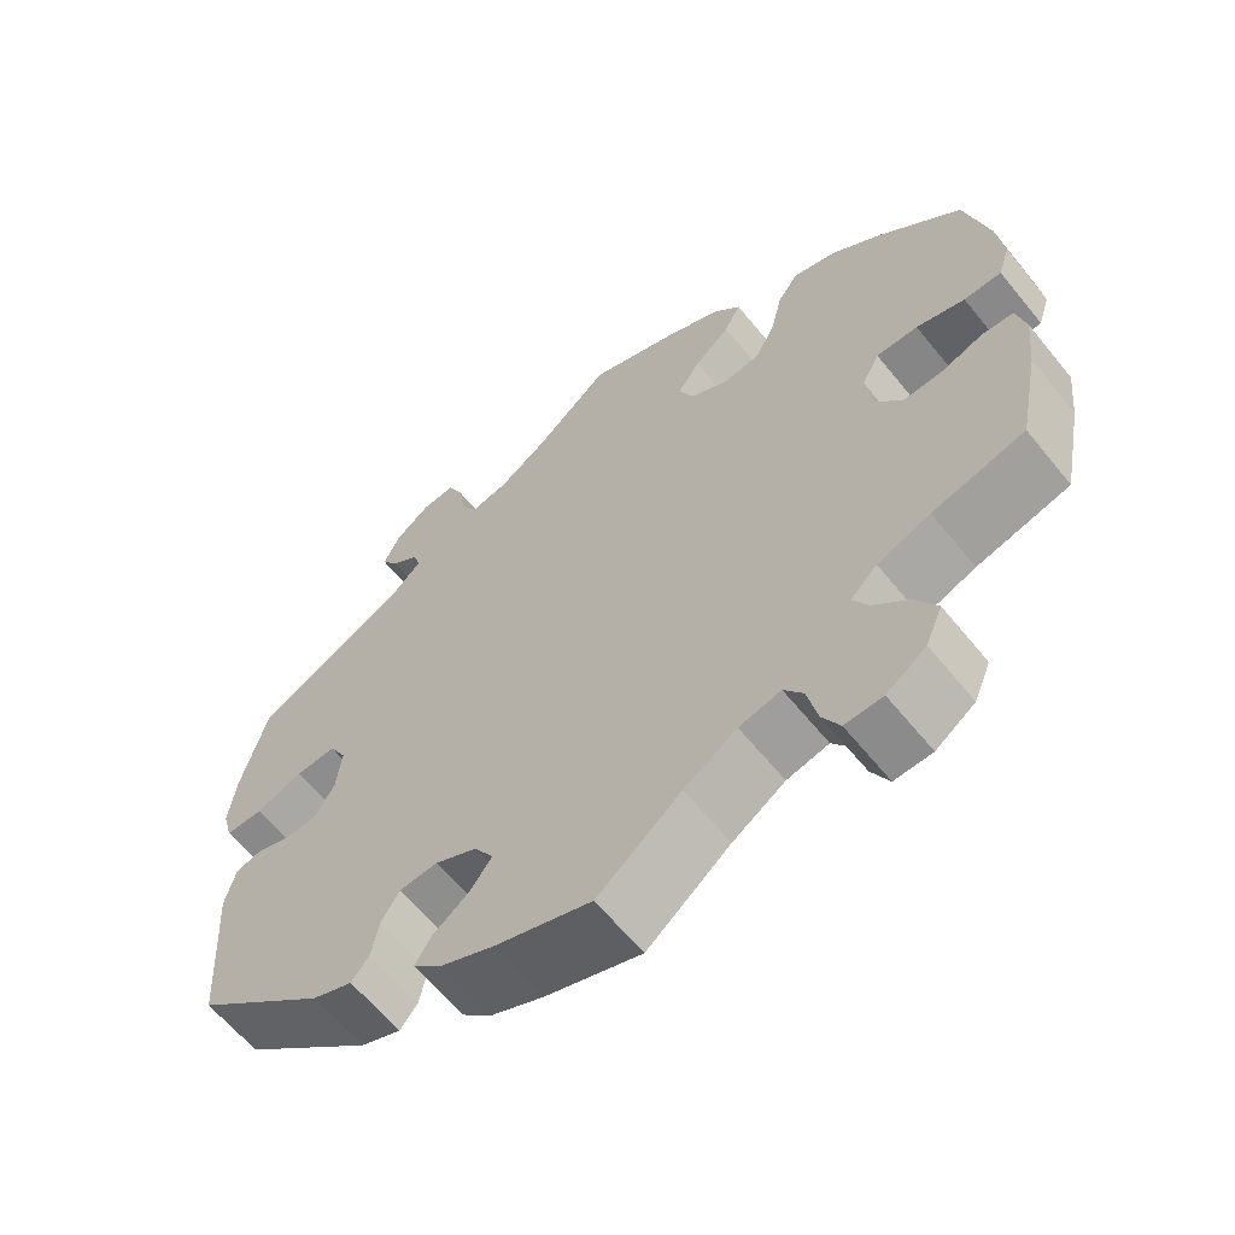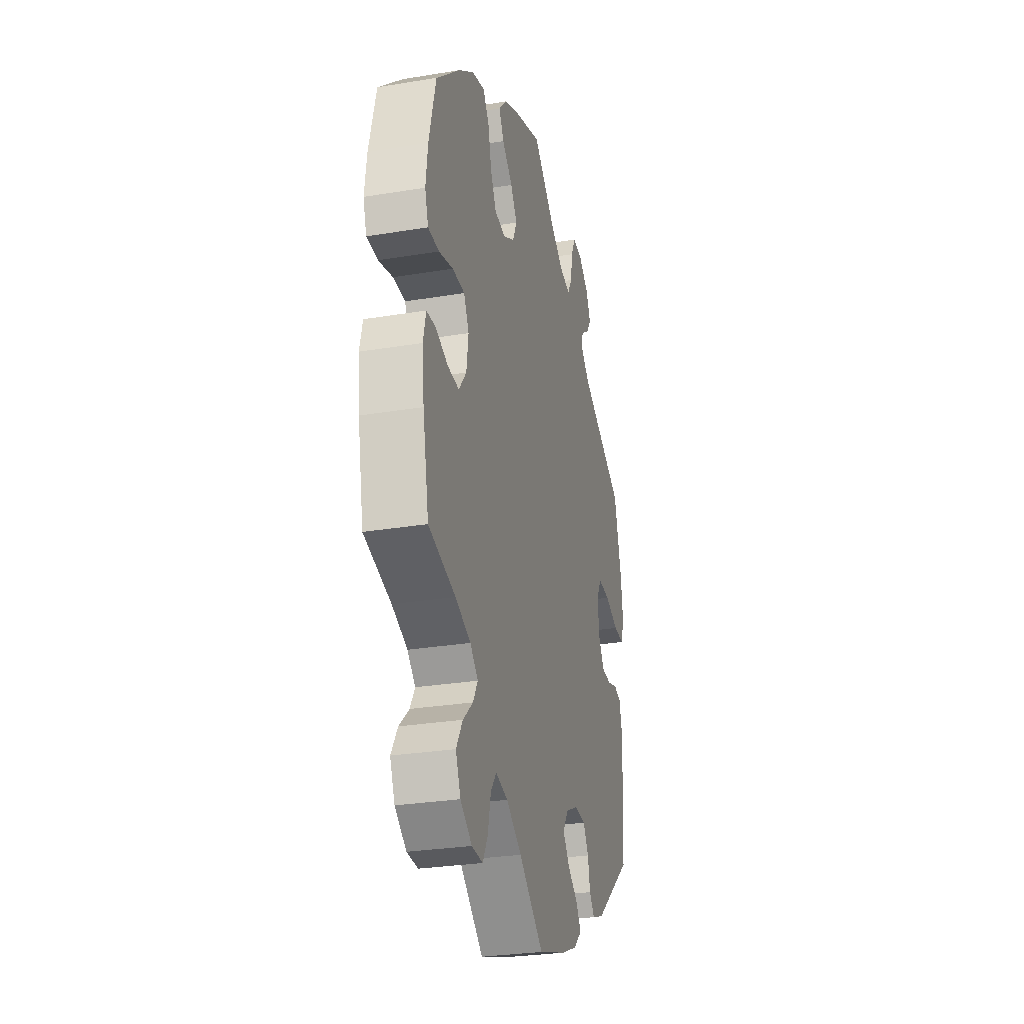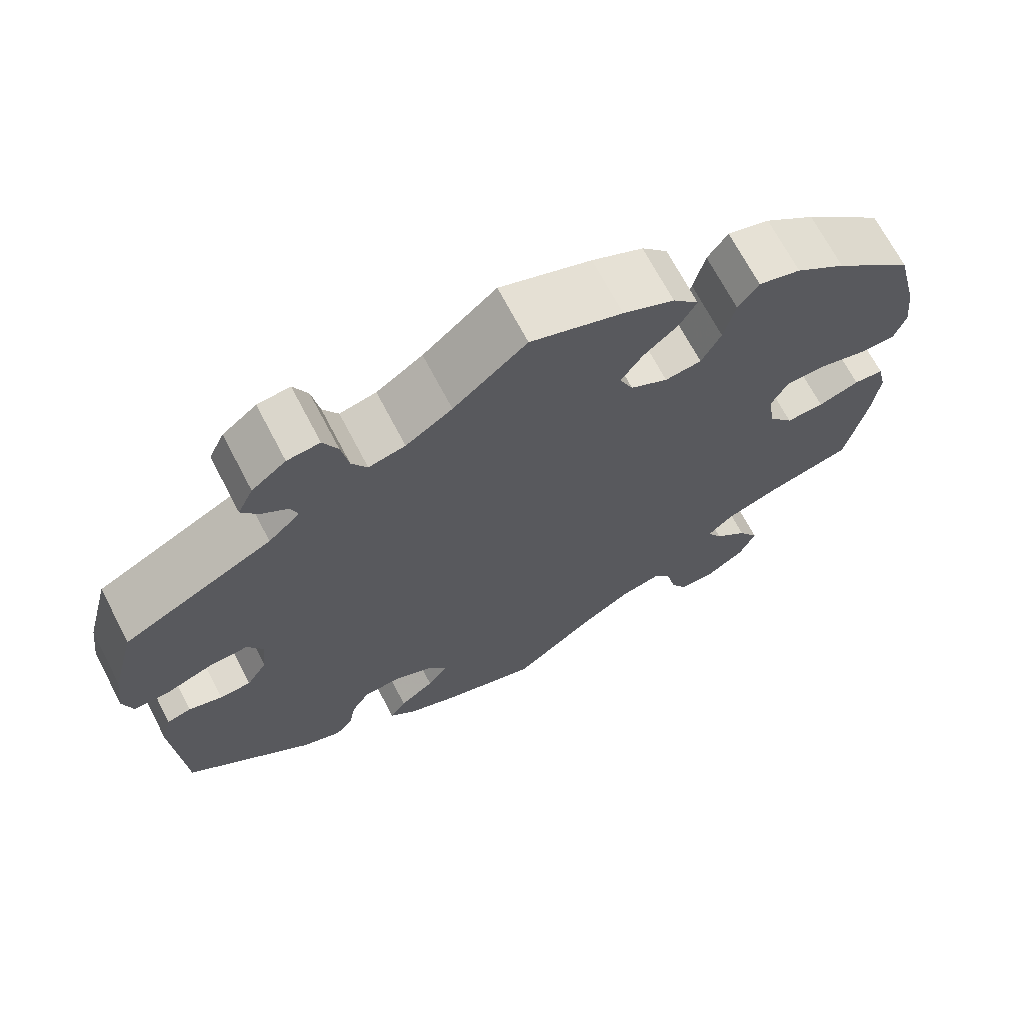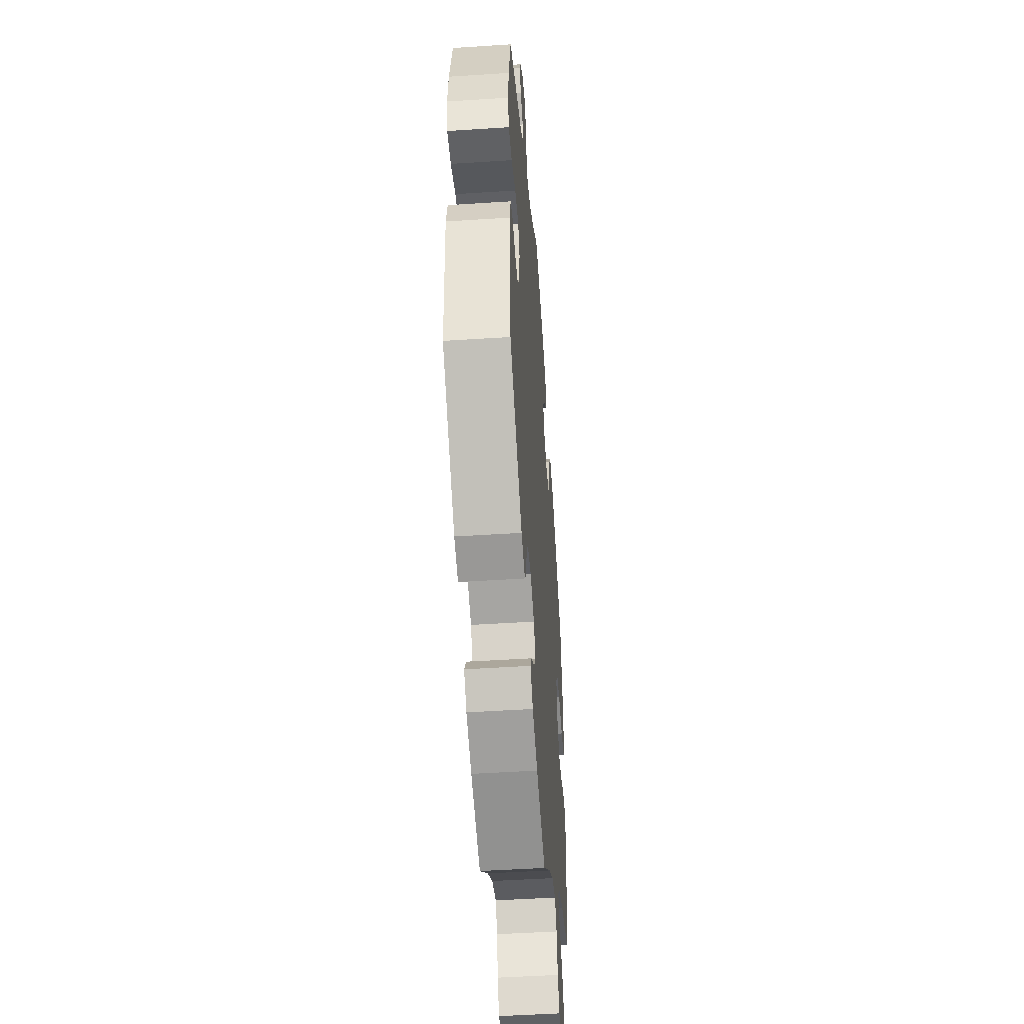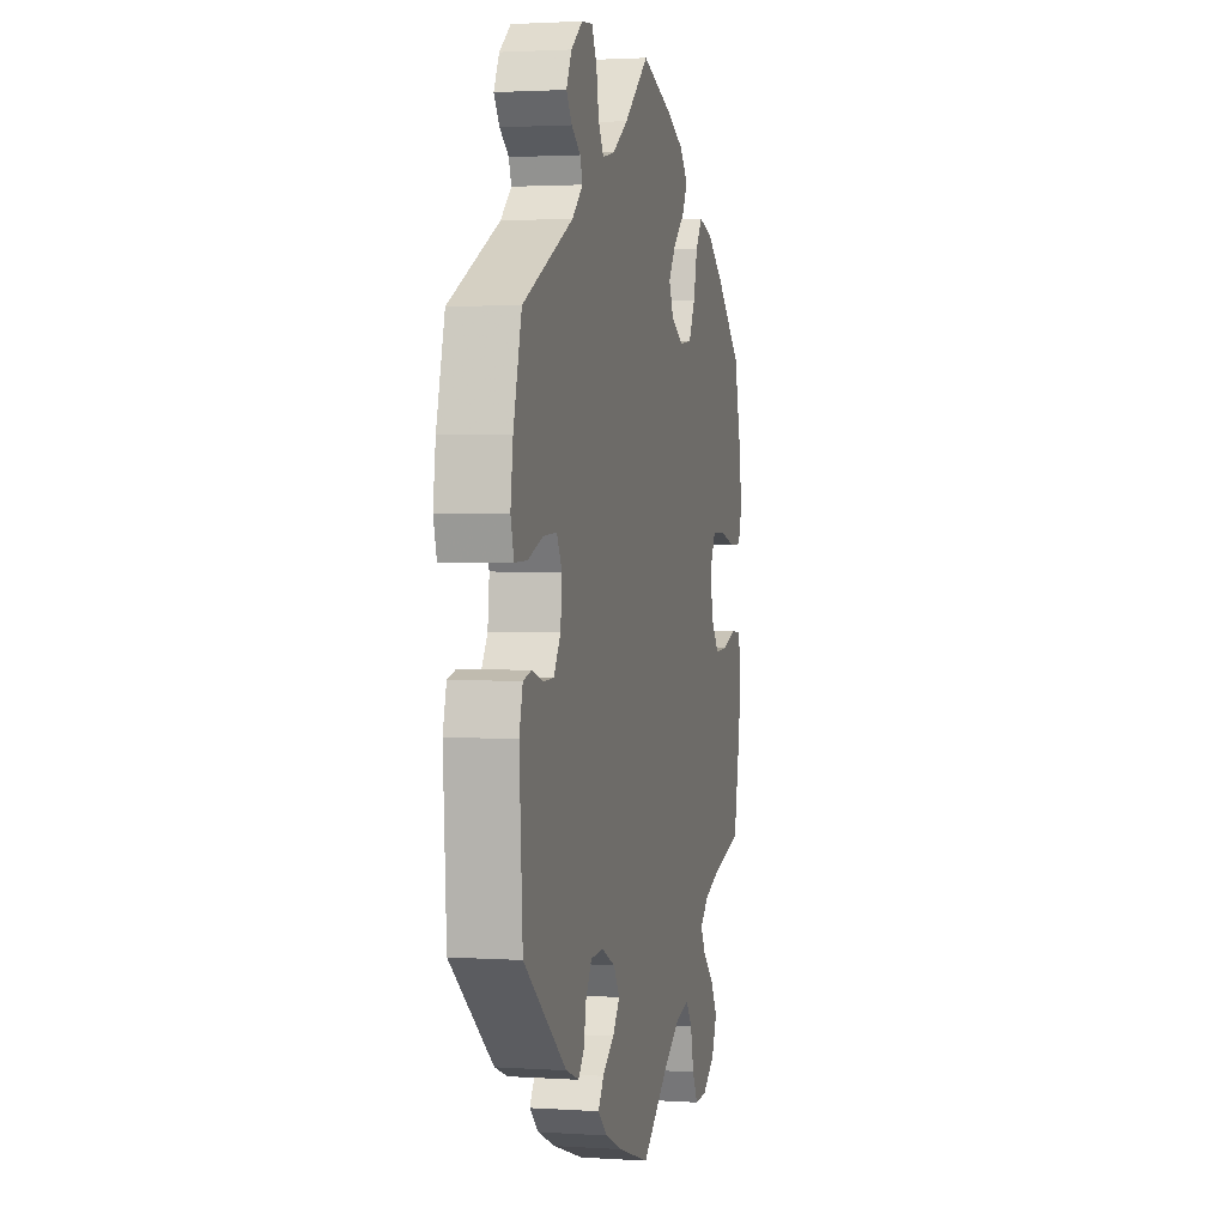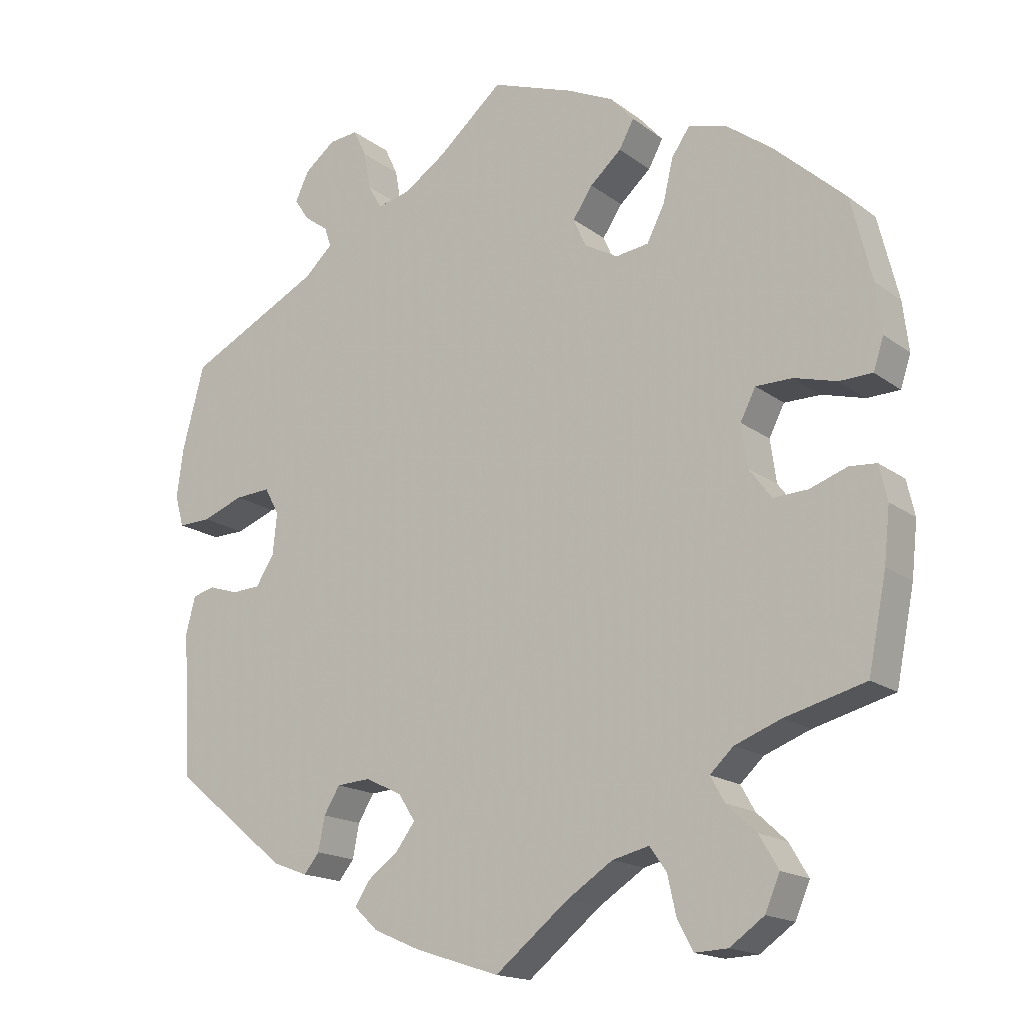
<metadata>
{"format":"obj","ext":"obj","renderer":"f3d","projection":"perspective","resolution":1024,"background":"white","views":[{"elev":-62.2,"azim":39.0,"up":"+Z"},{"elev":-29.0,"azim":103.8,"up":"+Z"},{"elev":69.4,"azim":-27.6,"up":"+Z"},{"elev":-48.3,"azim":-85.8,"up":"+Z"},{"elev":2.1,"azim":-76.8,"up":"+Z"},{"elev":-16.9,"azim":34.7,"up":"+Z"}]}
</metadata>
<code>
v 0.528 0.07 0.176
v 0.536 0.07 0.109
v 0.522 0.07 0.066
v 0.477 0.07 0.065
v 0.419 0.07 0.081
v 0.369 0.07 0.081
v 0.348 0.07 0.04
v 0.356 0.07 -0.018
v 0.387 0.07 -0.059
v 0.434 0.07 -0.057
v 0.485 0.07 -0.039
v 0.522 0.07 -0.042
v 0.533 0.07 -0.09
v 0.525 0.07 -0.164
v 0.5 0.07 -0.289
v 0.39 0.07 -0.318
v 0.327 0.07 -0.342
v 0.295 0.07 -0.372
v 0.314 0.07 -0.406
v 0.355 0.07 -0.444
v 0.381 0.07 -0.488
v 0.361 0.07 -0.535
v 0.314 0.07 -0.568
v 0.269 0.07 -0.57
v 0.248 0.07 -0.531
v 0.236 0.07 -0.477
v 0.213 0.07 -0.445
v 0.163 0.07 -0.457
v 0.1 0.07 -0.498
v 0 0.07 -0.578
v -0.115 0.07 -0.541
v -0.18 0.07 -0.513
v -0.213 0.07 -0.482
v -0.193 0.07 -0.451
v -0.15 0.07 -0.419
v -0.124 0.07 -0.384
v -0.147 0.07 -0.348
v -0.197 0.07 -0.324
v -0.243 0.07 -0.327
v -0.265 0.07 -0.363
v -0.274 0.07 -0.409
v -0.295 0.07 -0.435
v -0.343 0.07 -0.417
v -0.5 0.07 -0.289
v -0.512 0.07 -0.092
v -0.499 0.07 -0.042
v -0.469 0.07 -0.034
v -0.428 0.07 -0.047
v -0.389 0.07 -0.045
v -0.364 0.07 -0.005
v -0.358 0.07 0.051
v -0.378 0.07 0.088
v -0.427 0.07 0.085
v -0.483 0.07 0.064
v -0.528 0.07 0.063
v -0.54 0.07 0.106
v -0.531 0.07 0.174
v -0.501 0.07 0.288
v -0.317 0.07 0.381
v -0.278 0.07 0.417
v -0.287 0.07 0.444
v -0.32 0.07 0.468
v -0.34 0.07 0.498
v -0.321 0.07 0.538
v -0.279 0.07 0.571
v -0.239 0.07 0.575
v -0.221 0.07 0.537
v -0.212 0.07 0.486
v -0.193 0.07 0.453
v -0.148 0.07 0.463
v -0.091 0.07 0.501
v -0.001 0.07 0.578
v 0.112 0.07 0.537
v 0.175 0.07 0.507
v 0.207 0.07 0.471
v 0.187 0.07 0.434
v 0.144 0.07 0.396
v 0.117 0.07 0.356
v 0.134 0.07 0.317
v 0.18 0.07 0.291
v 0.225 0.07 0.297
v 0.249 0.07 0.344
v 0.263 0.07 0.403
v 0.288 0.07 0.439
v 0.34 0.07 0.424
v 0.402 0.07 0.378
v 0.5 0.07 0.289
v 0.528 0 0.176
v 0.536 0 0.109
v 0.522 0 0.066
v 0.477 0 0.065
v 0.419 0 0.081
v 0.369 0 0.081
v 0.348 0 0.04
v 0.356 0 -0.018
v 0.387 0 -0.059
v 0.434 0 -0.057
v 0.485 0 -0.039
v 0.522 0 -0.042
v 0.533 0 -0.09
v 0.525 0 -0.164
v 0.5 0 -0.289
v 0.39 0 -0.318
v 0.327 0 -0.342
v 0.295 0 -0.372
v 0.314 0 -0.406
v 0.355 0 -0.444
v 0.381 0 -0.488
v 0.361 0 -0.535
v 0.314 0 -0.568
v 0.269 0 -0.57
v 0.248 0 -0.531
v 0.236 0 -0.477
v 0.213 0 -0.445
v 0.163 0 -0.457
v 0.1 0 -0.498
v 0 0 -0.578
v -0.115 0 -0.541
v -0.18 0 -0.513
v -0.213 0 -0.482
v -0.193 0 -0.451
v -0.15 0 -0.419
v -0.124 0 -0.384
v -0.147 0 -0.348
v -0.197 0 -0.324
v -0.243 0 -0.327
v -0.265 0 -0.363
v -0.274 0 -0.409
v -0.295 0 -0.435
v -0.343 0 -0.417
v -0.5 0 -0.289
v -0.512 0 -0.092
v -0.499 0 -0.042
v -0.469 0 -0.034
v -0.428 0 -0.047
v -0.389 0 -0.045
v -0.364 0 -0.005
v -0.358 0 0.051
v -0.378 0 0.088
v -0.427 0 0.085
v -0.483 0 0.064
v -0.528 0 0.063
v -0.54 0 0.106
v -0.531 0 0.174
v -0.501 0 0.288
v -0.317 0 0.381
v -0.278 0 0.417
v -0.287 0 0.444
v -0.32 0 0.468
v -0.34 0 0.498
v -0.321 0 0.538
v -0.279 0 0.571
v -0.239 0 0.575
v -0.221 0 0.537
v -0.212 0 0.486
v -0.193 0 0.453
v -0.148 0 0.463
v -0.091 0 0.501
v -0.001 0 0.578
v 0.112 0 0.537
v 0.175 0 0.507
v 0.207 0 0.471
v 0.187 0 0.434
v 0.144 0 0.396
v 0.117 0 0.356
v 0.134 0 0.317
v 0.18 0 0.291
v 0.225 0 0.297
v 0.249 0 0.344
v 0.263 0 0.403
v 0.288 0 0.439
v 0.34 0 0.424
v 0.402 0 0.378
v 0.5 0 0.289
f 82 83 84 85
f 81 82 85 86
f 74 75 76 77
f 74 77 78
f 71 72 73 74
f 70 71 74 78
f 69 70 78 79
f 65 66 67 68
f 65 68 69
f 64 65 69
f 61 62 63 64
f 61 64 69
f 60 61 69 79
f 56 57 58 59
f 53 54 55 56
f 52 53 56 59
f 51 52 59 60
f 45 46 47 48
f 45 48 49
f 44 45 49
f 43 44 49 50
f 40 41 42 43
f 39 40 43 50
f 32 33 34 35
f 32 35 36
f 29 30 31 32
f 28 29 32 36
f 27 28 36 37
f 23 24 25 26
f 23 26 27
f 22 23 27
f 19 20 21 22
f 18 19 22 27
f 17 18 27 37
f 13 14 15 16
f 10 11 12 13
f 9 10 13 16
f 8 9 16 17
f 2 3 4 5
f 2 5 6
f 1 2 6
f 81 86 87 1
f 51 60 79 80
f 38 39 50 51
f 7 8 17 37
f 6 7 37 38
f 80 81 1 6
f 6 38 51 80
f 172 171 170 169
f 173 172 169 168
f 164 163 162 161
f 165 164 161
f 161 160 159 158
f 165 161 158 157
f 166 165 157 156
f 155 154 153 152
f 156 155 152
f 156 152 151
f 151 150 149 148
f 156 151 148
f 166 156 148 147
f 146 145 144 143
f 143 142 141 140
f 146 143 140 139
f 147 146 139 138
f 135 134 133 132
f 136 135 132
f 136 132 131
f 137 136 131 130
f 130 129 128 127
f 137 130 127 126
f 122 121 120 119
f 123 122 119
f 119 118 117 116
f 123 119 116 115
f 124 123 115 114
f 113 112 111 110
f 114 113 110
f 114 110 109
f 109 108 107 106
f 114 109 106 105
f 124 114 105 104
f 103 102 101 100
f 100 99 98 97
f 103 100 97 96
f 104 103 96 95
f 92 91 90 89
f 93 92 89
f 93 89 88
f 88 174 173 168
f 167 166 147 138
f 138 137 126 125
f 124 104 95 94
f 125 124 94 93
f 93 88 168 167
f 167 138 125 93
f 1 88 89 2
f 2 89 90 3
f 3 90 91 4
f 4 91 92 5
f 5 92 93 6
f 6 93 94 7
f 7 94 95 8
f 8 95 96 9
f 9 96 97 10
f 10 97 98 11
f 11 98 99 12
f 12 99 100 13
f 13 100 101 14
f 14 101 102 15
f 15 102 103 16
f 16 103 104 17
f 17 104 105 18
f 18 105 106 19
f 19 106 107 20
f 20 107 108 21
f 21 108 109 22
f 22 109 110 23
f 23 110 111 24
f 24 111 112 25
f 25 112 113 26
f 26 113 114 27
f 27 114 115 28
f 28 115 116 29
f 29 116 117 30
f 30 117 118 31
f 31 118 119 32
f 32 119 120 33
f 33 120 121 34
f 34 121 122 35
f 35 122 123 36
f 36 123 124 37
f 37 124 125 38
f 38 125 126 39
f 39 126 127 40
f 40 127 128 41
f 41 128 129 42
f 42 129 130 43
f 43 130 131 44
f 44 131 132 45
f 45 132 133 46
f 46 133 134 47
f 47 134 135 48
f 48 135 136 49
f 49 136 137 50
f 50 137 138 51
f 51 138 139 52
f 52 139 140 53
f 53 140 141 54
f 54 141 142 55
f 55 142 143 56
f 56 143 144 57
f 57 144 145 58
f 58 145 146 59
f 59 146 147 60
f 60 147 148 61
f 61 148 149 62
f 62 149 150 63
f 63 150 151 64
f 64 151 152 65
f 65 152 153 66
f 66 153 154 67
f 67 154 155 68
f 68 155 156 69
f 69 156 157 70
f 70 157 158 71
f 71 158 159 72
f 72 159 160 73
f 73 160 161 74
f 74 161 162 75
f 75 162 163 76
f 76 163 164 77
f 77 164 165 78
f 78 165 166 79
f 79 166 167 80
f 80 167 168 81
f 81 168 169 82
f 82 169 170 83
f 83 170 171 84
f 84 171 172 85
f 85 172 173 86
f 86 173 174 87
f 87 174 88 1

</code>
